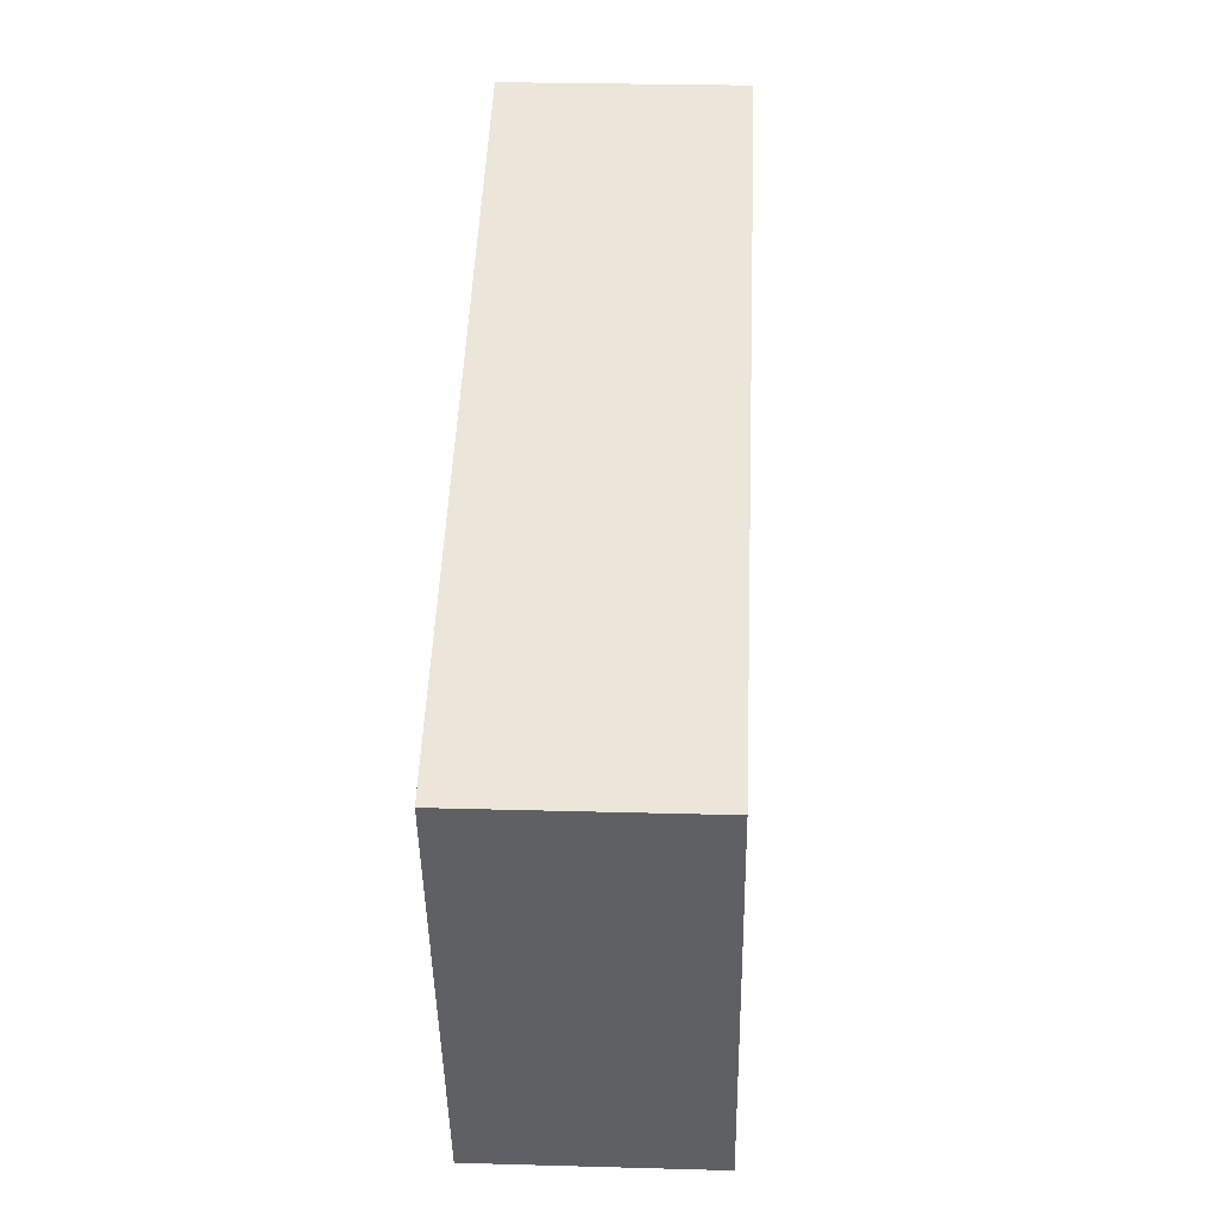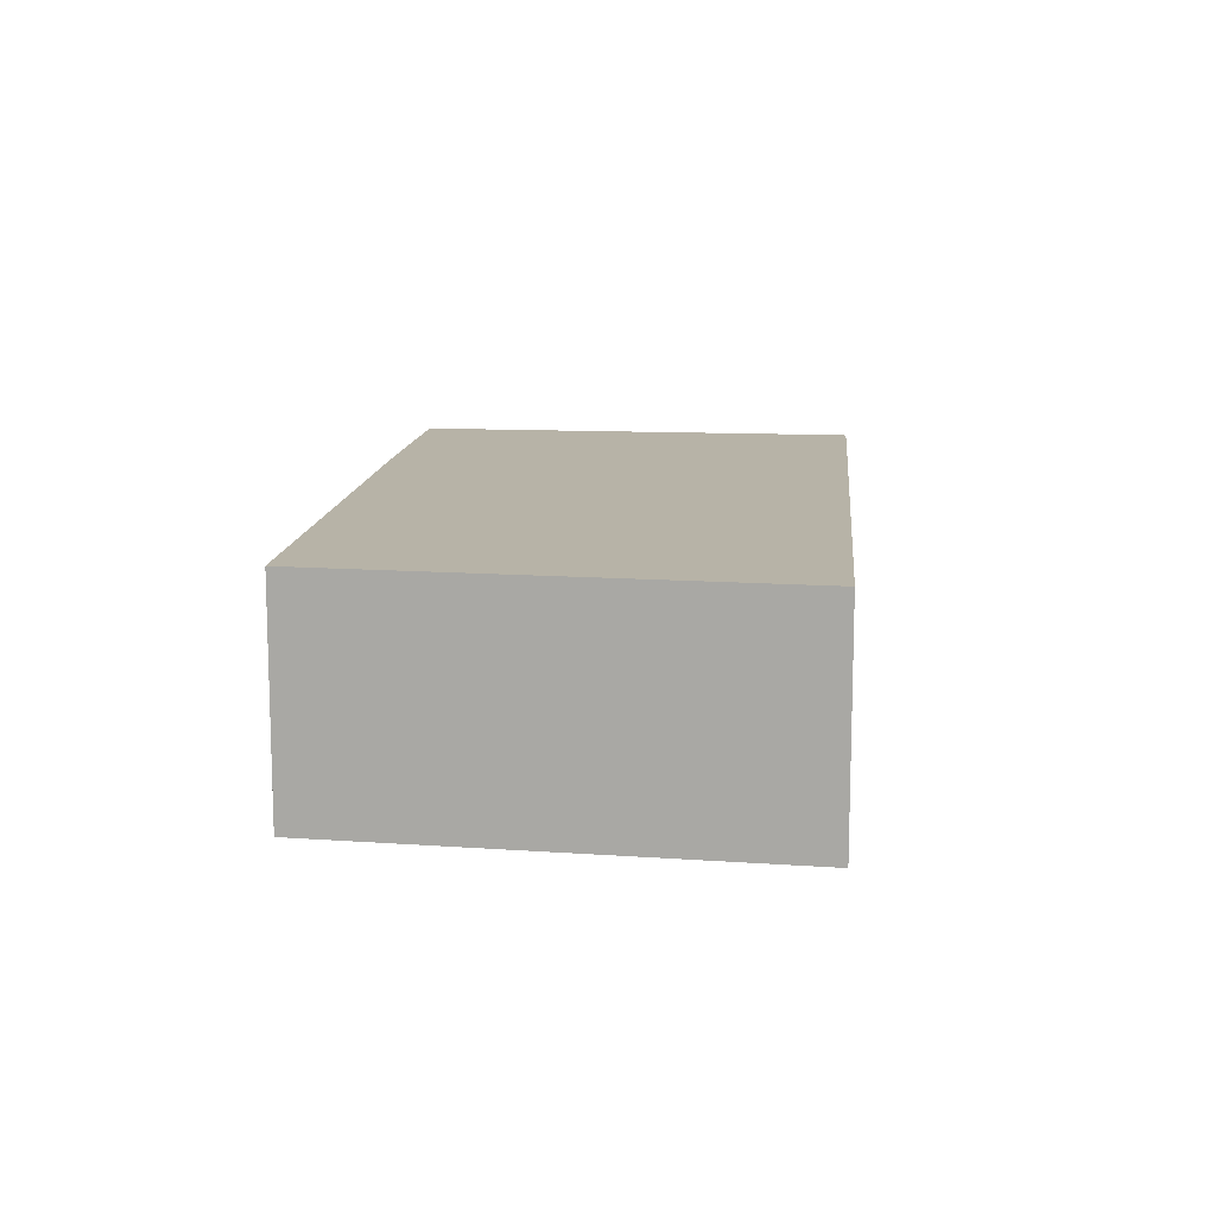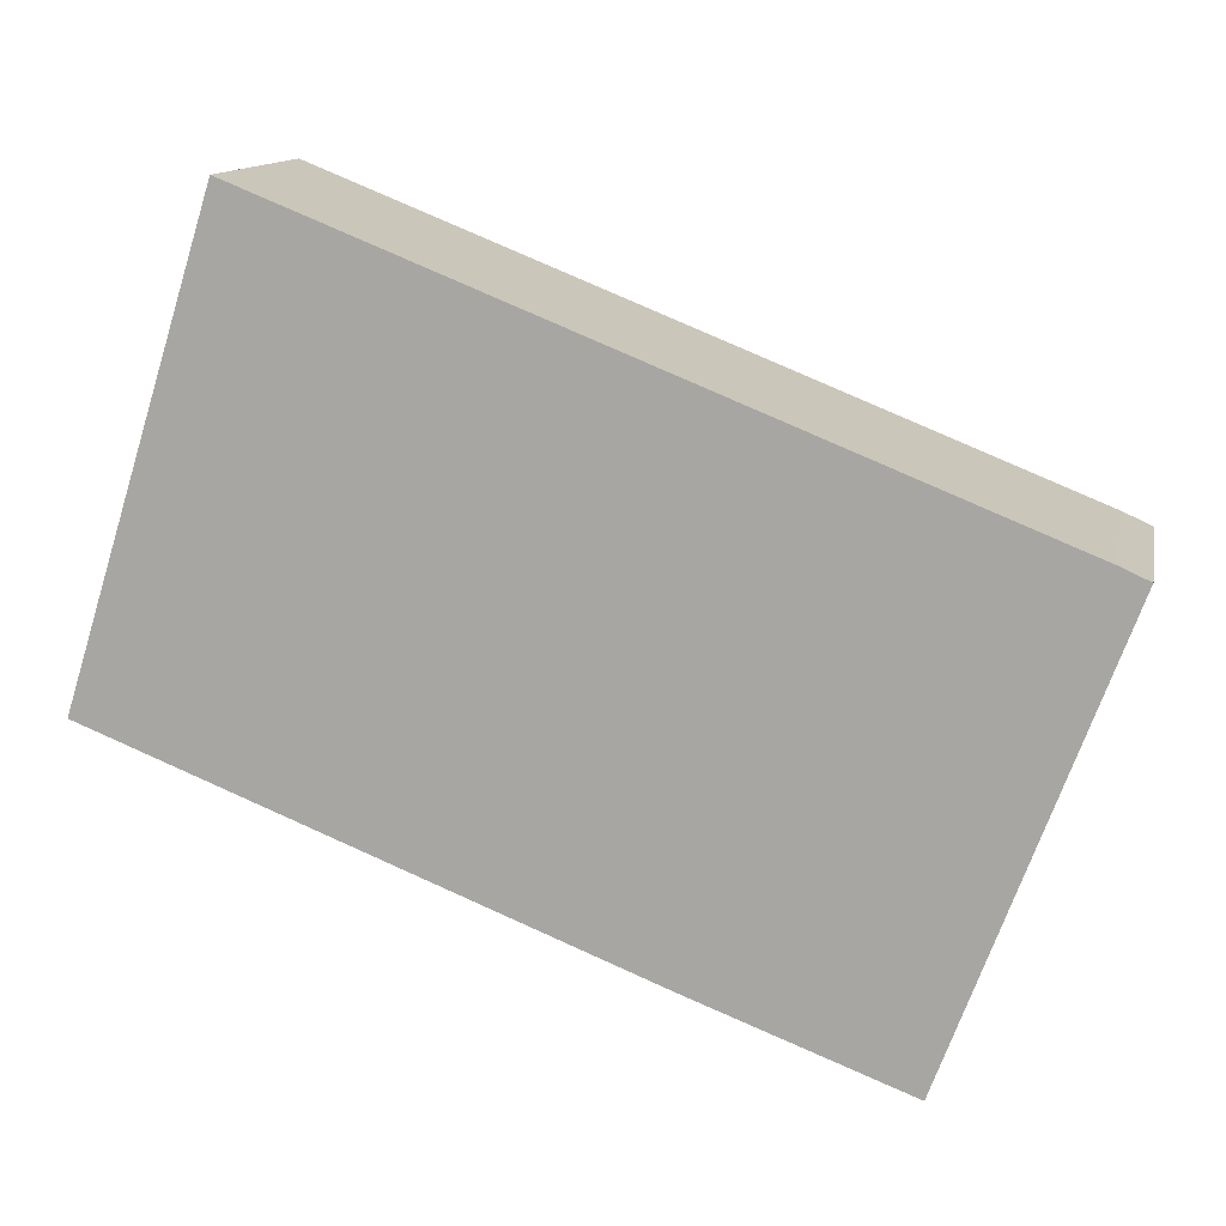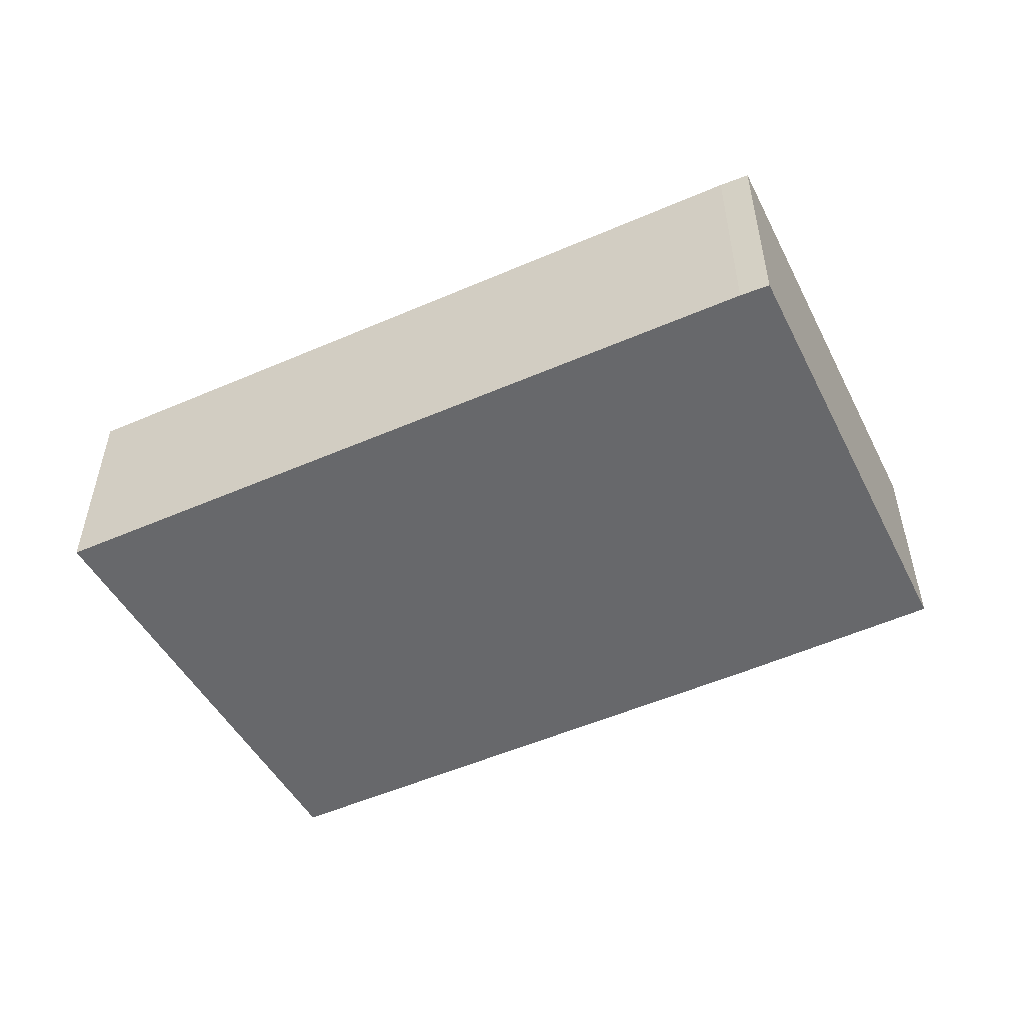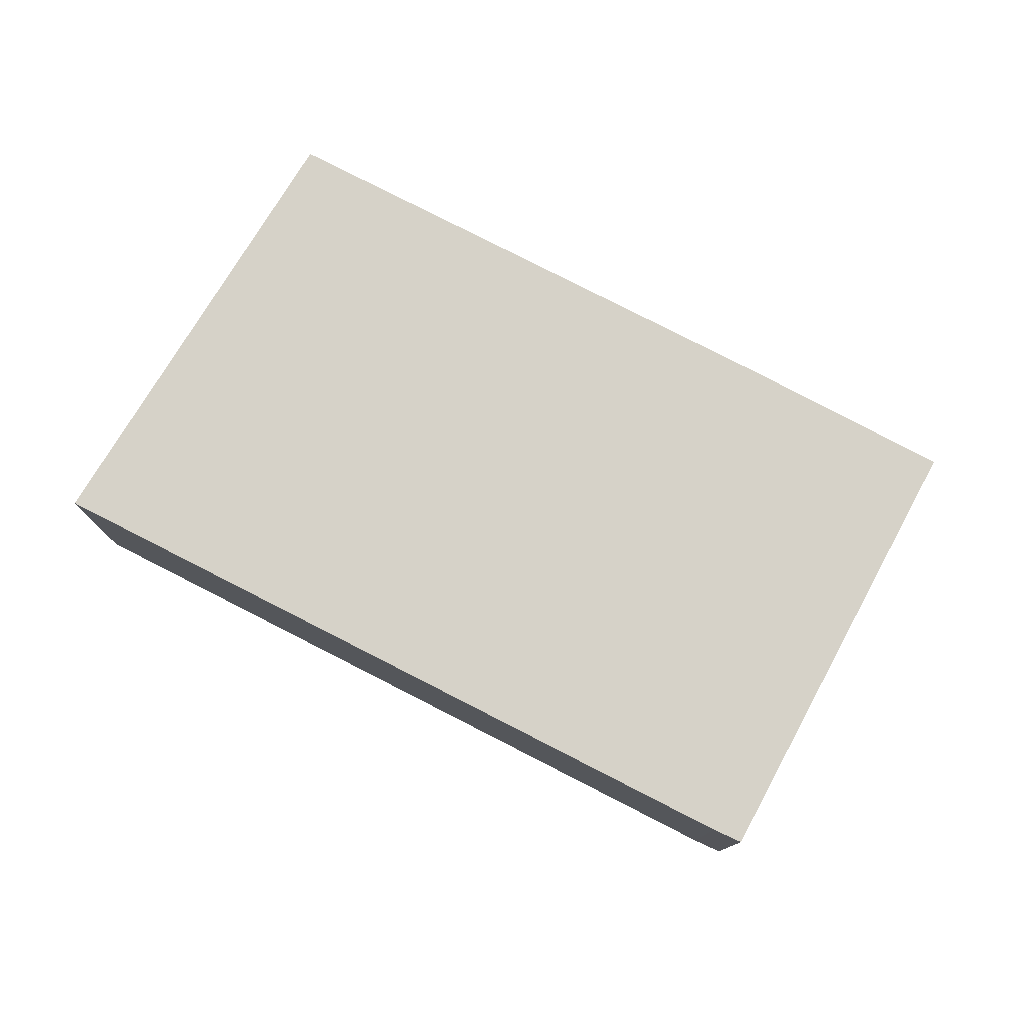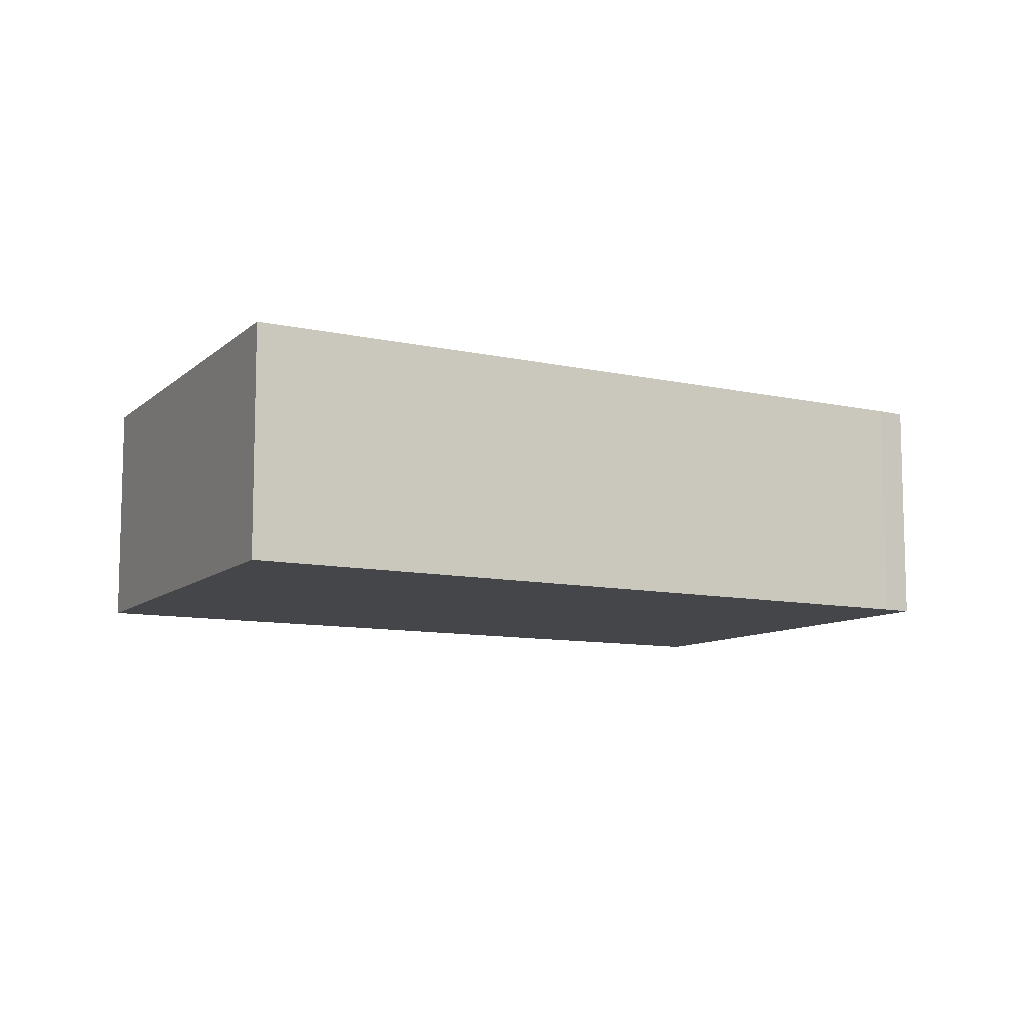
<metadata>
{"format":"obj","ext":"obj","renderer":"f3d","projection":"perspective","resolution":1024,"background":"white","views":[{"elev":26.9,"azim":92.5,"up":"+Z"},{"elev":12.6,"azim":-63.1,"up":"+Y"},{"elev":12.8,"azim":11.3,"up":"+Z"},{"elev":-52.5,"azim":46.7,"up":"+Y"},{"elev":77.9,"azim":48.8,"up":"+Y"},{"elev":-9.6,"azim":-8.8,"up":"+Y"}]}
</metadata>
<code>
v  2.078 3.373 6.668
v  7.653 3.373 -3.022
v  0 3.373 2.065e-16
v  12.65 3.373 2.449
v  10.66 3.373 -4.164
v  13.06 3.373 2.265
v  13.06 -1.387e-16 2.265
v  10.66 2.55e-16 -4.164
v  7.653 1.85e-16 -3.022
v  0 0 0
v  2.078 -4.083e-16 6.668
v  12.65 -1.5e-16 2.449
g defaultobject
f 1 2 3
f 2 1 4
f 2 4 5
f 5 4 6
f 7 5 6
f 5 7 8
f 8 2 5
f 2 8 3
f 3 8 9
f 3 9 10
f 10 1 3
f 1 10 11
f 12 6 4
f 6 12 7
f 11 4 1
f 4 11 12
f 9 11 10
f 11 9 8
f 11 8 7
f 11 7 12

</code>
